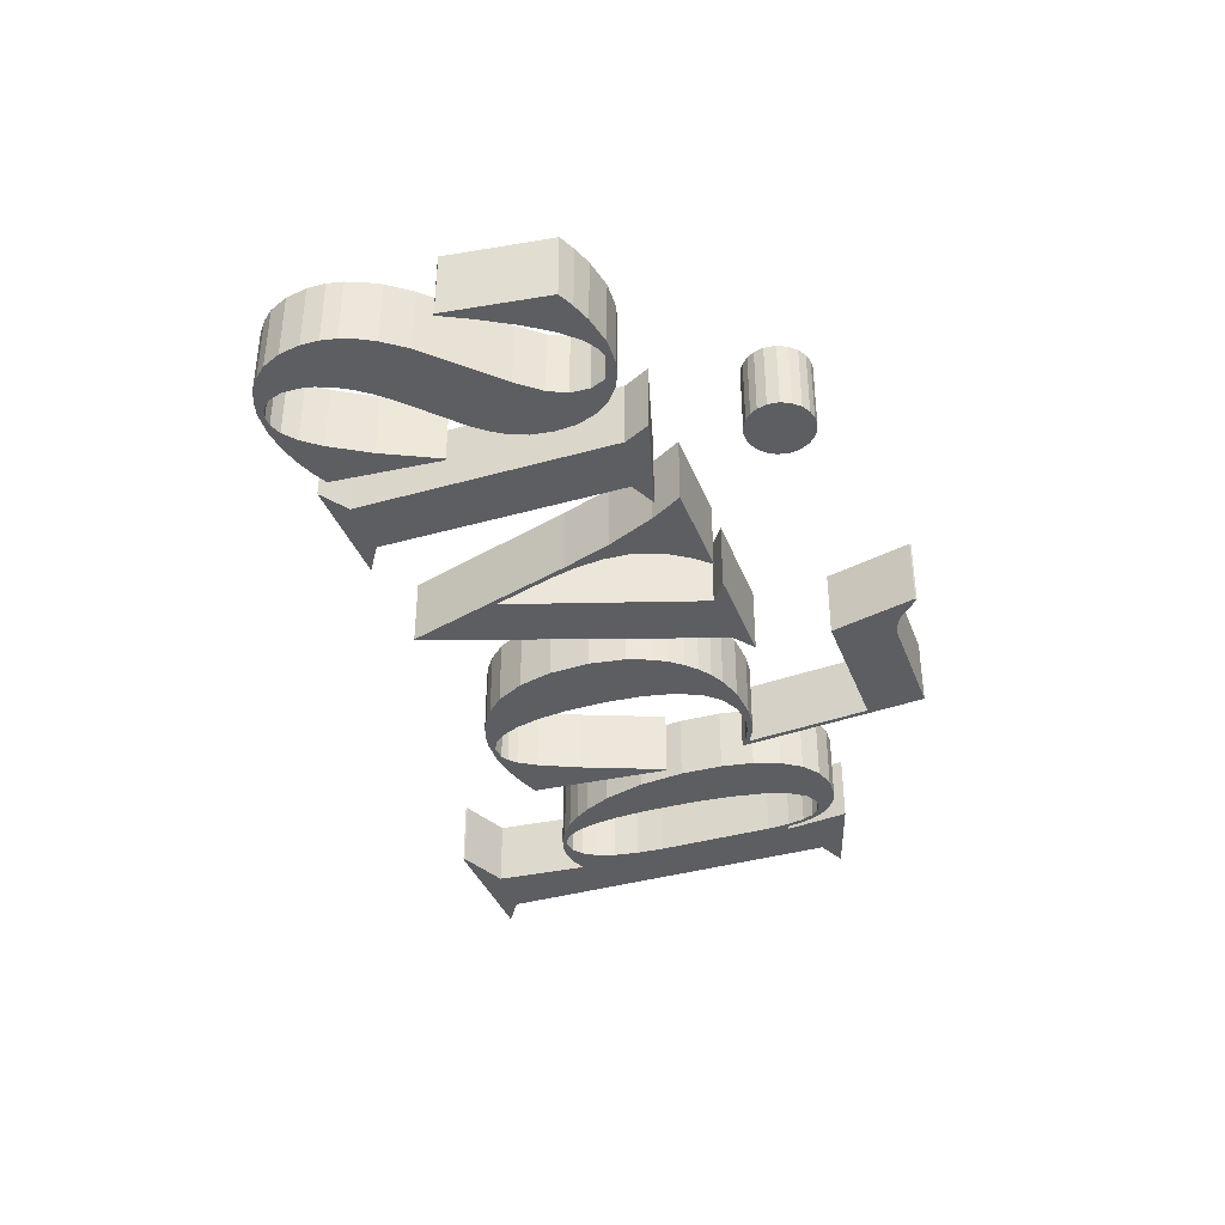
<metadata>
{"format":"obj","ext":"obj","renderer":"f3d","projection":"perspective","resolution":1024,"background":"white","views":[{"elev":-38.2,"azim":109.8,"up":"+Z"}]}
</metadata>
<code>
o Curve_Curve.005
v 0.03794 0.03756 0
v 0.03923 0.02809 0
v 0.03907 0.02798 0
v 0.03758 0.03087 0
v 0.03587 0.03383 0
v 0.03434 0.03601 0
v 0.03296 0.03751 0
v 0.03169 0.03839 0
v 0.03054 0.03873 0
v 0.02934 0.03861 0
v 0.0283 0.03782 0
v 0.02775 0.03644 0
v 0.02783 0.03465 0
v 0.02865 0.03295 0
v 0.03043 0.03087 0
v 0.03643 0.02503 0
v 0.03801 0.02294 0
v 0.03878 0.02154 0
v 0.03932 0.02014 0
v 0.03961 0.01875 0
v 0.03967 0.01712 0
v 0.03932 0.01516 0
v 0.03852 0.01346 0
v 0.03765 0.01241 0
v 0.03657 0.01154 0
v 0.03525 0.01091 0
v 0.03377 0.01051 0
v 0.03162 0.01038 0
v 0.02983 0.01056 0
v 0.02796 0.01094 0
v 0.02616 0.01158 0
v 0.02472 0.01226 0
v 0.0239 0.02243 0
v 0.02407 0.02254 0
v 0.02662 0.01743 0
v 0.02876 0.01394 0
v 0.0301 0.0123 0
v 0.03133 0.01132 0
v 0.03246 0.01094 0
v 0.03339 0.01098 0
v 0.03406 0.01122 0
v 0.03461 0.01164 0
v 0.03504 0.01223 0
v 0.03544 0.01339 0
v 0.03542 0.015 0
v 0.03517 0.01618 0
v 0.03469 0.01744 0
v 0.03391 0.0188 0
v 0.03281 0.02025 0
v 0.03145 0.02168 0
v 0.02705 0.02574 0
v 0.02596 0.02697 0
v 0.02514 0.02823 0
v 0.0244 0.02996 0
v 0.02411 0.03198 0
v 0.02423 0.03388 0
v 0.0248 0.03562 0
v 0.02576 0.03708 0
v 0.0271 0.03821 0
v 0.02833 0.03881 0
v 0.02969 0.0392 0
v 0.03209 0.03932 0
v 0.03473 0.03883 0
v 0.03645 0.03823 0
v -0.04591 6.3e-05 0
v -0.04324 0.001783 0
v -0.04324 0.03544 0
v -0.04602 0.03666 0
v -0.03794 0.0393 0
v -0.0387 0.03322 0
v -0.03827 0.03322 0
v -0.03794 0.03517 0
v -0.03734 0.03661 0
v -0.03696 0.03725 0
v -0.03628 0.03806 0
v -0.03517 0.03882 0
v -0.03383 0.03924 0
v -0.032 0.03932 0
v -0.03007 0.0388 0
v -0.02843 0.03759 0
v -0.02713 0.03574 0
v -0.02621 0.03326 0
v -0.02568 0.03019 0
v -0.02558 0.02615 0
v -0.0261 0.02177 0
v -0.02724 0.0178 0
v -0.02845 0.01534 0
v -0.02941 0.01391 0
v -0.03047 0.01269 0
v -0.03164 0.0117 0
v -0.03289 0.01098 0
v -0.03422 0.01053 0
v -0.03574 0.01037 0
v -0.03704 0.01052 0
v -0.03859 0.0111 0
v -0.03784 0.002161 0
v -0.03298 0.000161 0
v -0.03298 0 0
v -0.03381 0.01113 0
v -0.03308 0.01141 0
v -0.03244 0.01195 0
v -0.03173 0.01323 0
v -0.0312 0.01513 0
v -0.03086 0.01765 0
v -0.03071 0.02084 0
v -0.03077 0.02533 0
v -0.03108 0.02929 0
v -0.03164 0.03252 0
v -0.03245 0.03497 0
v -0.03352 0.03655 0
v -0.03446 0.0371 0
v -0.03554 0.03723 0
v -0.03644 0.03684 0
v -0.03703 0.03618 0
v -0.03751 0.03509 0
v -0.03784 0.03347 0
v -0.038 0.03131 0
v -0.038 0.01995 0
v -0.03784 0.0173 0
v -0.03746 0.01502 0
v -0.03687 0.01324 0
v -0.03606 0.01198 0
v -0.03504 0.01128 0
v -0.006725 0.05413 0
v -0.006561 0.05403 0
v -0.008562 0.04587 0
v -0.02149 0.04587 0
v -0.0225 0.03397 0
v -0.02112 0.0347 0
v -0.01965 0.03514 0
v -0.01776 0.03534 0
v -0.01481 0.03513 0
v -0.01258 0.03446 0
v -0.01122 0.03379 0
v -0.009997 0.03295 0
v -0.008914 0.03195 0
v -0.007979 0.03078 0
v -0.007199 0.02946 0
v -0.006319 0.02726 0
v -0.005764 0.02382 0
v -0.005934 0.01998 0
v -0.00676 0.01674 0
v -0.008187 0.0141 0
v -0.00963 0.01256 0
v -0.01076 0.01171 0
v -0.01201 0.01104 0
v -0.01338 0.01056 0
v -0.01486 0.01026 0
v -0.01714 0.01016 0
v -0.01964 0.01047 0
v -0.02189 0.01105 0
v -0.02354 0.01162 0
v -0.02455 0.02496 0
v -0.02439 0.02501 0
v -0.02126 0.01728 0
v -0.01947 0.01348 0
v -0.01838 0.01179 0
v -0.01766 0.01112 0
v -0.01693 0.01074 0
v -0.01565 0.01066 0
v -0.01462 0.01113 0
v -0.01367 0.01226 0
v -0.01288 0.01402 0
v -0.01231 0.01639 0
v -0.01198 0.01933 0
v -0.01191 0.02311 0
v -0.0122 0.0268 0
v -0.01287 0.02979 0
v -0.01391 0.03205 0
v -0.01532 0.03359 0
v -0.01708 0.03445 0
v -0.01923 0.03464 0
v -0.0207 0.03437 0
v -0.02203 0.03377 0
v -0.02277 0.03322 0
v -0.02305 0.03333 0
v -0.02143 0.05131 0
v -0.01096 0.05134 0
v -0.009673 0.05164 0
v -0.008687 0.05221 0
v -0.008578 0.03884 0
v 0.001243 0.03884 0
v -0.000886 0.03732 0
v 0.005114 0.01917 0
v 0.006881 0.02497 0
v 0.007488 0.0276 0
v 0.007767 0.03018 0
v 0.007633 0.03244 0
v 0.007243 0.03398 0
v 0.006639 0.03542 0
v 0.00547 0.03719 0
v 0.004095 0.03873 0
v 0.004095 0.0389 0
v 0.01315 0.03887 0
v 0.01143 0.03586 0
v 0.009403 0.03127 0
v 0.007837 0.02662 0
v 0.002916 0.01037 0
v 0.002752 0.01037 0
v -0.006505 0.03728 0
v 0.01311 0.01086 0
v 0.01578 0.01258 0
v 0.01578 0.03555 0
v 0.01327 0.03666 0
v 0.02225 0.03929 0
v 0.02102 0.03685 0
v 0.02102 0.01258 0
v 0.02369 0.01086 0
v 0.01541 0.04983 0
v 0.01586 0.05071 0
v 0.0164 0.05129 0
v 0.01707 0.05171 0
v 0.01783 0.05193 0
v 0.01862 0.05196 0
v 0.01939 0.05178 0
v 0.02017 0.05135 0
v 0.02079 0.05071 0
v 0.02124 0.04983 0
v 0.02135 0.04879 0
v 0.02113 0.04791 0
v 0.02074 0.04724 0
v 0.0202 0.04669 0
v 0.01954 0.04629 0
v 0.0188 0.04608 0
v 0.01803 0.04605 0
v 0.01728 0.04622 0
v 0.0166 0.04657 0
v 0.01596 0.04716 0
v 0.01552 0.04791 0
v 0.01529 0.04879 0
v -0.04602 0.03666 0.006266
v -0.03794 0.0393 0.006266
v -0.03383 0.03924 0.006266
v -0.032 0.03932 0.006266
v -0.03007 0.0388 0.006266
v -0.04324 0.03544 0.006266
v -0.0387 0.03322 0.006266
v -0.03517 0.03882 0.006266
v -0.03628 0.03806 0.006266
v -0.02843 0.03759 0.006266
v -0.03696 0.03725 0.006266
v -0.03734 0.03661 0.006266
v -0.03554 0.03723 0.006266
v -0.03446 0.0371 0.006266
v -0.02713 0.03574 0.006266
v -0.03644 0.03684 0.006266
v -0.03352 0.03655 0.006266
v -0.03703 0.03618 0.006266
v -0.03794 0.03517 0.006266
v -0.03245 0.03497 0.006266
v -0.03751 0.03509 0.006266
v -0.04324 0.001783 0.006266
v -0.02621 0.03326 0.006266
v -0.03784 0.03347 0.006266
v -0.03164 0.03252 0.006266
v -0.03827 0.03322 0.006266
v -0.038 0.03131 0.006266
v -0.02568 0.03019 0.006266
v -0.03108 0.02929 0.006266
v -0.02558 0.02615 0.006266
v -0.03077 0.02533 0.006266
v -0.0261 0.02177 0.006266
v -0.038 0.01995 0.006266
v -0.03071 0.02084 0.006266
v -0.02724 0.0178 0.006266
v -0.03086 0.01765 0.006266
v -0.03784 0.0173 0.006266
v -0.0312 0.01513 0.006266
v -0.02845 0.01534 0.006266
v -0.03746 0.01502 0.006266
v -0.02941 0.01391 0.006266
v -0.03173 0.01323 0.006266
v -0.03859 0.0111 0.006266
v -0.03687 0.01324 0.006266
v -0.03047 0.01269 0.006266
v -0.03606 0.01198 0.006266
v -0.03244 0.01195 0.006266
v -0.03164 0.0117 0.006266
v -0.03504 0.01128 0.006266
v -0.03308 0.01141 0.006266
v -0.03289 0.01098 0.006266
v -0.03381 0.01113 0.006266
v -0.03422 0.01053 0.006266
v -0.03704 0.01052 0.006266
v -0.03574 0.01037 0.006266
v -0.03784 0.002161 0.006266
v -0.03298 0.000161 0.006266
v -0.04591 6.3e-05 0.006266
v -0.03298 -0 0.006266
v -0.008687 0.05221 0.006266
v -0.006725 0.05413 0.006266
v -0.006561 0.05403 0.006266
v -0.008562 0.04587 0.006266
v -0.009673 0.05164 0.006266
v -0.01096 0.05134 0.006266
v -0.02305 0.03333 0.006266
v -0.02143 0.05131 0.006266
v -0.02149 0.04587 0.006266
v -0.0225 0.03397 0.006266
v -0.008578 0.03884 0.006266
v 0.001243 0.03884 0.006266
v 0.004095 0.03873 0.006266
v 0.004095 0.0389 0.006266
v 0.01315 0.03887 0.006266
v -0.006505 0.03728 0.006266
v -0.000886 0.03732 0.006266
v 0.01143 0.03586 0.006266
v 0.00547 0.03719 0.006266
v 0.005114 0.01917 0.006266
v 0.002752 0.01037 0.006266
v 0.006639 0.03542 0.006266
v -0.01776 0.03534 0.006266
v -0.01481 0.03513 0.006266
v -0.01965 0.03514 0.006266
v -0.02112 0.0347 0.006266
v 0.007243 0.03398 0.006266
v -0.01258 0.03446 0.006266
v -0.01923 0.03464 0.006266
v -0.01708 0.03445 0.006266
v -0.0207 0.03437 0.006266
v -0.01122 0.03379 0.006266
v -0.01532 0.03359 0.006266
v -0.02203 0.03377 0.006266
v 0.009403 0.03127 0.006266
v 0.007633 0.03244 0.006266
v -0.009997 0.03295 0.006266
v -0.02277 0.03322 0.006266
v -0.01391 0.03205 0.006266
v -0.008914 0.03195 0.006266
v -0.007979 0.03078 0.006266
v 0.007767 0.03018 0.006266
v -0.01287 0.02979 0.006266
v -0.007199 0.02946 0.006266
v 0.007488 0.0276 0.006266
v -0.006319 0.02726 0.006266
v 0.007837 0.02662 0.006266
v -0.0122 0.0268 0.006266
v 0.006881 0.02497 0.006266
v -0.005764 0.02382 0.006266
v -0.01191 0.02311 0.006266
v -0.02455 0.02496 0.006266
v -0.02439 0.02501 0.006266
v -0.02126 0.01728 0.006266
v -0.005934 0.01998 0.006266
v -0.01198 0.01933 0.006266
v -0.02354 0.01162 0.006266
v -0.00676 0.01674 0.006266
v 0.002916 0.01037 0.006266
v -0.01231 0.01639 0.006266
v -0.008187 0.0141 0.006266
v -0.01288 0.01402 0.006266
v -0.01947 0.01348 0.006266
v -0.01367 0.01226 0.006266
v -0.00963 0.01256 0.006266
v -0.01838 0.01179 0.006266
v -0.01076 0.01171 0.006266
v -0.01462 0.01113 0.006266
v -0.01201 0.01104 0.006266
v -0.02189 0.01105 0.006266
v -0.01766 0.01112 0.006266
v -0.01693 0.01074 0.006266
v -0.01338 0.01056 0.006266
v -0.01565 0.01066 0.006266
v -0.01964 0.01047 0.006266
v -0.01486 0.01026 0.006266
v -0.01714 0.01016 0.006266
v 0.01327 0.03666 0.006266
v 0.02225 0.03929 0.006266
v 0.02102 0.03685 0.006266
v 0.01578 0.03555 0.006266
v 0.02102 0.01258 0.006266
v 0.01578 0.01258 0.006266
v 0.01311 0.01086 0.006266
v 0.02369 0.01086 0.006266
v 0.01783 0.05193 0.006266
v 0.01862 0.05196 0.006266
v 0.01939 0.05178 0.006266
v 0.01707 0.05171 0.006266
v 0.02017 0.05135 0.006266
v 0.0164 0.05129 0.006266
v 0.01586 0.05071 0.006266
v 0.02079 0.05071 0.006266
v 0.01541 0.04983 0.006266
v 0.02124 0.04983 0.006266
v 0.01529 0.04879 0.006266
v 0.02135 0.04879 0.006266
v 0.02113 0.04791 0.006266
v 0.01552 0.04791 0.006266
v 0.02074 0.04724 0.006266
v 0.01596 0.04716 0.006266
v 0.0202 0.04669 0.006266
v 0.0166 0.04657 0.006266
v 0.01954 0.04629 0.006266
v 0.01728 0.04622 0.006266
v 0.0188 0.04608 0.006266
v 0.01803 0.04605 0.006266
v 0.02969 0.0392 0.006266
v 0.03209 0.03932 0.006266
v 0.03473 0.03883 0.006266
v 0.02833 0.03881 0.006266
v 0.0271 0.03821 0.006266
v 0.02934 0.03861 0.006266
v 0.03054 0.03873 0.006266
v 0.03169 0.03839 0.006266
v 0.03645 0.03823 0.006266
v 0.0283 0.03782 0.006266
v 0.03296 0.03751 0.006266
v 0.03794 0.03756 0.006266
v 0.02576 0.03708 0.006266
v 0.03434 0.03601 0.006266
v 0.03587 0.03383 0.006266
v 0.03923 0.02809 0.006266
v 0.02775 0.03644 0.006266
v 0.0248 0.03562 0.006266
v 0.02783 0.03465 0.006266
v 0.02423 0.03388 0.006266
v 0.02865 0.03295 0.006266
v 0.02411 0.03198 0.006266
v 0.03758 0.03087 0.006266
v 0.03043 0.03087 0.006266
v 0.0244 0.02996 0.006266
v 0.03907 0.02798 0.006266
v 0.02514 0.02823 0.006266
v 0.03643 0.02503 0.006266
v 0.02596 0.02697 0.006266
v 0.02705 0.02574 0.006266
v 0.03801 0.02294 0.006266
v 0.03145 0.02168 0.006266
v 0.03878 0.02154 0.006266
v 0.0239 0.02243 0.006266
v 0.02407 0.02254 0.006266
v 0.02662 0.01743 0.006266
v 0.03281 0.02025 0.006266
v 0.03932 0.02014 0.006266
v 0.03391 0.0188 0.006266
v 0.03961 0.01875 0.006266
v 0.03469 0.01744 0.006266
v 0.03967 0.01712 0.006266
v 0.02472 0.01226 0.006266
v 0.03517 0.01618 0.006266
v 0.03932 0.01516 0.006266
v 0.03542 0.015 0.006266
v 0.02876 0.01394 0.006266
v 0.03852 0.01346 0.006266
v 0.03544 0.01339 0.006266
v 0.0301 0.0123 0.006266
v 0.03765 0.01241 0.006266
v 0.03504 0.01223 0.006266
v 0.03657 0.01154 0.006266
v 0.03461 0.01164 0.006266
v 0.03133 0.01132 0.006266
v 0.02616 0.01158 0.006266
v 0.03406 0.01122 0.006266
v 0.02796 0.01094 0.006266
v 0.03525 0.01091 0.006266
v 0.03246 0.01094 0.006266
v 0.03339 0.01098 0.006266
v 0.03377 0.01051 0.006266
v 0.02983 0.01056 0.006266
v 0.03162 0.01038 0.006266
f 77 78 79
f 68 69 67
f 67 69 70
f 76 77 79
f 75 76 79
f 75 79 80
f 74 75 80
f 73 74 112
f 112 74 80
f 111 112 80
f 111 80 81
f 73 112 113
f 110 111 81
f 73 113 114
f 72 73 114
f 109 110 81
f 72 114 115
f 66 67 70
f 109 81 82
f 72 115 116
f 108 109 82
f 71 72 116
f 66 70 71
f 66 71 116
f 66 116 117
f 108 82 83
f 107 108 83
f 107 83 84
f 106 107 84
f 106 84 85
f 66 117 118
f 105 106 85
f 105 85 86
f 104 105 86
f 66 118 119
f 103 104 86
f 103 86 87
f 66 119 120
f 103 87 88
f 102 103 88
f 66 120 95
f 95 120 121
f 102 88 89
f 95 121 122
f 101 102 89
f 101 89 90
f 95 122 123
f 100 101 90
f 100 90 91
f 99 100 91
f 95 123 99
f 95 99 91
f 95 91 92
f 94 95 92
f 94 92 93
f 66 95 96
f 66 96 97
f 65 66 97
f 65 97 98
f 180 124 125
f 180 125 126
f 179 180 126
f 178 179 126
f 176 177 127
f 127 177 178
f 127 178 126
f 176 127 128
f 192 193 194
f 200 181 182
f 200 182 183
f 192 194 195
f 191 192 195
f 200 183 184
f 199 200 184
f 190 191 195
f 130 131 132
f 129 130 132
f 189 190 195
f 129 132 133
f 172 129 133
f 171 172 133
f 129 172 173
f 128 129 173
f 171 133 134
f 170 171 134
f 128 173 174
f 189 195 196
f 188 189 196
f 176 128 174
f 170 134 135
f 176 174 175
f 169 170 135
f 169 135 136
f 169 136 137
f 187 188 196
f 168 169 137
f 168 137 138
f 186 187 196
f 168 138 139
f 186 196 197
f 167 168 139
f 185 186 197
f 167 139 140
f 166 167 140
f 153 154 155
f 184 185 197
f 166 140 141
f 165 166 141
f 152 153 155
f 199 184 197
f 165 141 142
f 199 197 198
f 164 165 142
f 164 142 143
f 163 164 143
f 152 155 156
f 162 163 143
f 162 143 144
f 152 156 157
f 162 144 145
f 161 162 145
f 161 145 146
f 151 152 157
f 151 157 158
f 151 158 159
f 161 146 147
f 160 161 147
f 150 151 159
f 150 159 160
f 150 160 147
f 150 147 148
f 149 150 148
f 204 205 206
f 204 206 203
f 203 206 207
f 202 203 207
f 201 202 207
f 201 207 208
f 213 214 215
f 212 213 215
f 212 215 216
f 211 212 216
f 210 211 216
f 210 216 217
f 209 210 217
f 209 217 218
f 230 209 218
f 230 218 219
f 230 219 220
f 229 230 220
f 229 220 221
f 228 229 221
f 228 221 222
f 227 228 222
f 227 222 223
f 226 227 223
f 226 223 224
f 225 226 224
f 61 62 63
f 60 61 63
f 59 60 10
f 10 60 9
f 9 60 63
f 8 9 63
f 8 63 64
f 59 10 11
f 7 8 64
f 7 64 1
f 58 59 11
f 7 1 6
f 6 1 5
f 5 1 2
f 58 11 12
f 57 58 12
f 57 12 13
f 56 57 13
f 56 13 14
f 55 56 14
f 4 5 2
f 55 14 15
f 54 55 15
f 3 4 2
f 53 54 15
f 53 15 16
f 52 53 16
f 51 52 16
f 51 16 17
f 50 51 17
f 50 17 18
f 33 34 35
f 49 50 18
f 49 18 19
f 48 49 19
f 48 19 20
f 47 48 20
f 47 20 21
f 32 33 35
f 46 47 21
f 46 21 22
f 45 46 22
f 32 35 36
f 45 22 23
f 44 45 23
f 32 36 37
f 44 23 24
f 43 44 24
f 43 24 25
f 42 43 25
f 32 37 38
f 31 32 38
f 41 42 25
f 30 31 38
f 41 25 26
f 30 38 39
f 40 41 26
f 39 40 26
f 30 39 26
f 30 26 27
f 29 30 27
f 28 29 27
f 233 235 234
f 231 236 232
f 236 237 232
f 238 235 233
f 239 235 238
f 239 240 235
f 241 240 239
f 242 243 241
f 243 240 241
f 244 240 243
f 244 245 240
f 242 246 243
f 247 245 244
f 242 248 246
f 249 248 242
f 250 245 247
f 249 251 248
f 252 237 236
f 250 253 245
f 249 254 251
f 255 253 250
f 256 254 249
f 252 256 237
f 252 254 256
f 252 257 254
f 255 258 253
f 259 258 255
f 259 260 258
f 261 260 259
f 261 262 260
f 252 263 257
f 264 262 261
f 264 265 262
f 266 265 264
f 252 267 263
f 268 265 266
f 268 269 265
f 252 270 267
f 268 271 269
f 272 271 268
f 252 273 270
f 273 274 270
f 272 275 271
f 273 276 274
f 277 275 272
f 277 278 275
f 273 279 276
f 280 278 277
f 280 281 278
f 282 281 280
f 273 282 279
f 273 281 282
f 273 283 281
f 284 283 273
f 284 285 283
f 252 286 273
f 252 287 286
f 288 287 252
f 288 289 287
f 290 292 291
f 290 293 292
f 294 293 290
f 295 293 294
f 296 298 297
f 298 295 297
f 298 293 295
f 296 299 298
f 302 304 303
f 305 301 300
f 305 306 301
f 302 307 304
f 308 307 302
f 305 309 306
f 310 309 305
f 311 307 308
f 314 313 312
f 315 313 314
f 316 307 311
f 315 317 313
f 318 317 315
f 319 317 318
f 315 320 318
f 299 320 315
f 319 321 317
f 322 321 319
f 299 323 320
f 316 324 307
f 325 324 316
f 296 323 299
f 322 326 321
f 296 327 323
f 328 326 322
f 328 329 326
f 328 330 329
f 331 324 325
f 332 330 328
f 332 333 330
f 334 324 331
f 332 335 333
f 334 336 324
f 337 335 332
f 338 336 334
f 337 339 335
f 340 339 337
f 341 343 342
f 309 336 338
f 340 344 339
f 345 344 340
f 346 343 341
f 310 336 309
f 345 347 344
f 310 348 336
f 349 347 345
f 349 350 347
f 351 350 349
f 346 352 343
f 353 350 351
f 353 354 350
f 346 355 352
f 353 356 354
f 357 356 353
f 357 358 356
f 359 355 346
f 359 360 355
f 359 361 360
f 357 362 358
f 363 362 357
f 364 361 359
f 364 363 361
f 364 362 363
f 364 365 362
f 366 365 364
f 367 369 368
f 367 370 369
f 370 371 369
f 372 371 370
f 373 371 372
f 373 374 371
f 375 377 376
f 378 377 375
f 378 379 377
f 380 379 378
f 381 379 380
f 381 382 379
f 383 382 381
f 383 384 382
f 385 384 383
f 385 386 384
f 385 387 386
f 388 387 385
f 388 389 387
f 390 389 388
f 390 391 389
f 392 391 390
f 392 393 391
f 394 393 392
f 394 395 393
f 396 395 394
f 397 399 398
f 400 399 397
f 401 402 400
f 402 403 400
f 403 399 400
f 404 399 403
f 404 405 399
f 401 406 402
f 407 405 404
f 407 408 405
f 409 406 401
f 407 410 408
f 410 411 408
f 411 412 408
f 409 413 406
f 414 413 409
f 414 415 413
f 416 415 414
f 416 417 415
f 418 417 416
f 419 412 411
f 418 420 417
f 421 420 418
f 422 412 419
f 423 420 421
f 423 424 420
f 425 424 423
f 426 424 425
f 426 427 424
f 428 427 426
f 428 429 427
f 430 432 431
f 433 429 428
f 433 434 429
f 435 434 433
f 435 436 434
f 437 436 435
f 437 438 436
f 439 432 430
f 440 438 437
f 440 441 438
f 442 441 440
f 439 443 432
f 442 444 441
f 445 444 442
f 439 446 443
f 445 447 444
f 448 447 445
f 448 449 447
f 450 449 448
f 439 451 446
f 452 451 439
f 453 449 450
f 454 451 452
f 453 455 449
f 454 456 451
f 457 455 453
f 456 455 457
f 454 455 456
f 454 458 455
f 459 458 454
f 460 458 459
f 79 78 234 235
f 43 42 450 448
f 155 154 342 343
f 93 92 283 285
f 224 223 393 395
f 185 184 309 338
f 94 93 285 284
f 226 225 396 394
f 70 69 232 237
f 38 37 446 451
f 225 224 395 396
f 96 95 273 286
f 77 76 238 233
f 32 31 452 439
f 62 61 397 398
f 141 140 339 344
f 97 96 286 287
f 76 75 239 238
f 42 41 453 450
f 63 62 398 399
f 166 165 345 340
f 66 65 288 252
f 61 60 400 397
f 80 79 235 240
f 31 30 454 452
f 153 152 346 341
f 65 98 289 288
f 26 25 449 455
f 60 59 401 400
f 98 97 287 289
f 75 74 241 239
f 124 180 290 291
f 74 73 242 241
f 39 38 451 456
f 10 9 403 402
f 142 141 344 347
f 125 124 291 292
f 41 40 457 453
f 199 198 348 310
f 126 125 292 293
f 198 197 336 348
f 9 8 404 403
f 165 164 349 345
f 180 179 294 290
f 112 111 244 243
f 40 39 456 457
f 64 63 399 405
f 179 178 295 294
f 143 142 347 350
f 81 80 240 245
f 27 26 455 458
f 164 163 351 349
f 177 176 296 297
f 11 10 402 406
f 113 112 243 246
f 30 29 459 454
f 8 7 407 404
f 156 155 343 352
f 111 110 247 244
f 29 28 460 459
f 1 64 405 408
f 163 162 353 351
f 178 177 297 295
f 68 67 236 231
f 28 27 458 460
f 59 58 409 401
f 127 126 293 298
f 144 143 350 354
f 114 113 246 248
f 157 156 352 355
f 128 127 298 299
f 73 72 249 242
f 7 6 410 407
f 182 181 300 301
f 193 192 302 303
f 110 109 250 247
f 6 5 411 410
f 115 114 248 251
f 145 144 354 356
f 194 193 303 304
f 67 66 252 236
f 162 161 357 353
f 181 200 305 300
f 2 1 408 412
f 146 145 356 358
f 12 11 406 413
f 152 151 359 346
f 183 182 301 306
f 82 81 245 253
f 58 57 414 409
f 195 194 304 307
f 158 157 355 360
f 192 191 308 302
f 116 115 251 254
f 13 12 413 415
f 109 108 255 250
f 57 56 416 414
f 159 158 360 361
f 184 183 306 309
f 72 71 256 249
f 147 146 358 362
f 200 199 310 305
f 14 13 415 417
f 56 55 418 416
f 161 160 363 357
f 191 190 311 308
f 71 70 237 256
f 151 150 364 359
f 5 4 419 411
f 132 131 312 313
f 15 14 417 420
f 131 130 314 312
f 117 116 254 257
f 160 159 361 363
f 130 129 315 314
f 83 82 253 258
f 55 54 421 418
f 108 107 259 255
f 4 3 422 419
f 148 147 362 365
f 190 189 316 311
f 3 2 412 422
f 150 149 366 364
f 133 132 313 317
f 84 83 258 260
f 54 53 423 421
f 149 148 365 366
f 107 106 261 259
f 205 204 367 368
f 16 15 420 424
f 206 205 368 369
f 172 171 319 318
f 85 84 260 262
f 53 52 425 423
f 173 172 318 320
f 118 117 257 263
f 52 51 426 425
f 207 206 369 371
f 106 105 264 261
f 204 203 370 367
f 129 128 299 315
f 203 202 372 370
f 17 16 424 427
f 86 85 262 265
f 51 50 428 426
f 202 201 373 372
f 134 133 317 321
f 105 104 266 264
f 171 170 322 319
f 18 17 427 429
f 201 208 374 373
f 174 173 320 323
f 34 33 430 431
f 208 207 371 374
f 119 118 263 267
f 35 34 431 432
f 214 213 375 376
f 104 103 268 266
f 196 195 307 324
f 50 49 433 428
f 215 214 376 377
f 189 188 325 316
f 87 86 265 269
f 213 212 378 375
f 19 18 429 434
f 120 119 267 270
f 216 215 377 379
f 135 134 321 326
f 49 48 435 433
f 212 211 380 378
f 176 175 327 296
f 88 87 269 271
f 175 174 323 327
f 103 102 272 268
f 20 19 434 436
f 211 210 381 380
f 170 169 328 322
f 48 47 437 435
f 217 216 379 382
f 136 135 326 329
f 21 20 436 438
f 210 209 383 381
f 121 120 270 274
f 89 88 271 275
f 33 32 439 430
f 218 217 382 384
f 137 136 329 330
f 188 187 331 325
f 47 46 440 437
f 209 230 385 383
f 122 121 274 276
f 169 168 332 328
f 102 101 277 272
f 22 21 438 441
f 219 218 384 386
f 138 137 330 333
f 90 89 275 278
f 46 45 442 440
f 220 219 386 387
f 187 186 334 331
f 36 35 432 443
f 230 229 388 385
f 123 122 276 279
f 101 100 280 277
f 139 138 333 335
f 23 22 441 444
f 221 220 387 389
f 197 196 324 336
f 45 44 445 442
f 229 228 390 388
f 168 167 337 332
f 91 90 278 281
f 37 36 443 446
f 100 99 282 280
f 222 221 389 391
f 99 123 279 282
f 186 185 338 334
f 24 23 444 447
f 228 227 392 390
f 140 139 335 339
f 44 43 448 445
f 167 166 340 337
f 92 91 281 283
f 69 68 231 232
f 223 222 391 393
f 78 77 233 234
f 227 226 394 392
f 95 94 284 273
f 25 24 447 449
f 154 153 341 342

</code>
